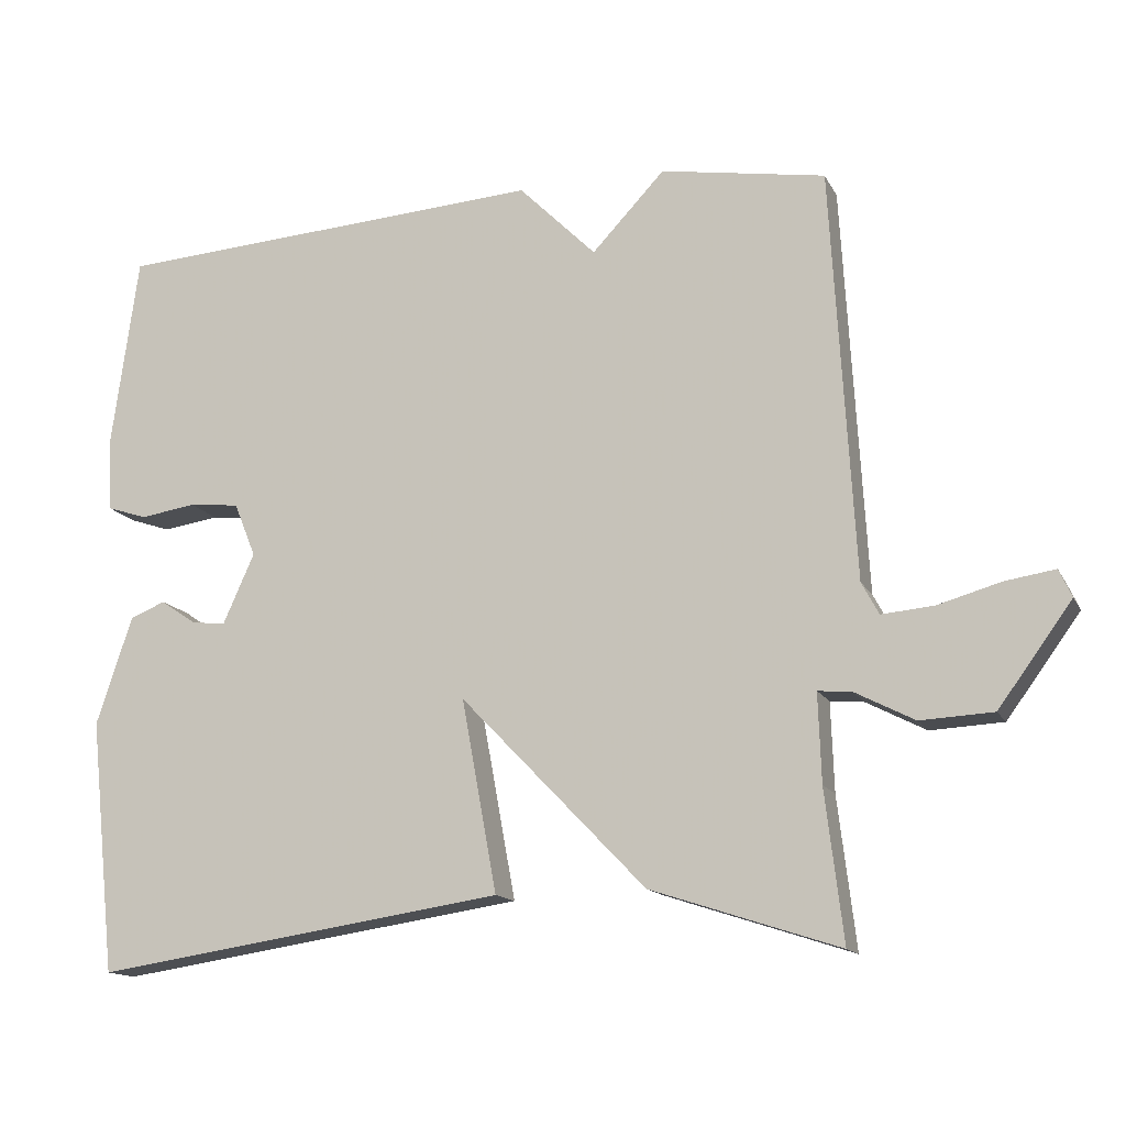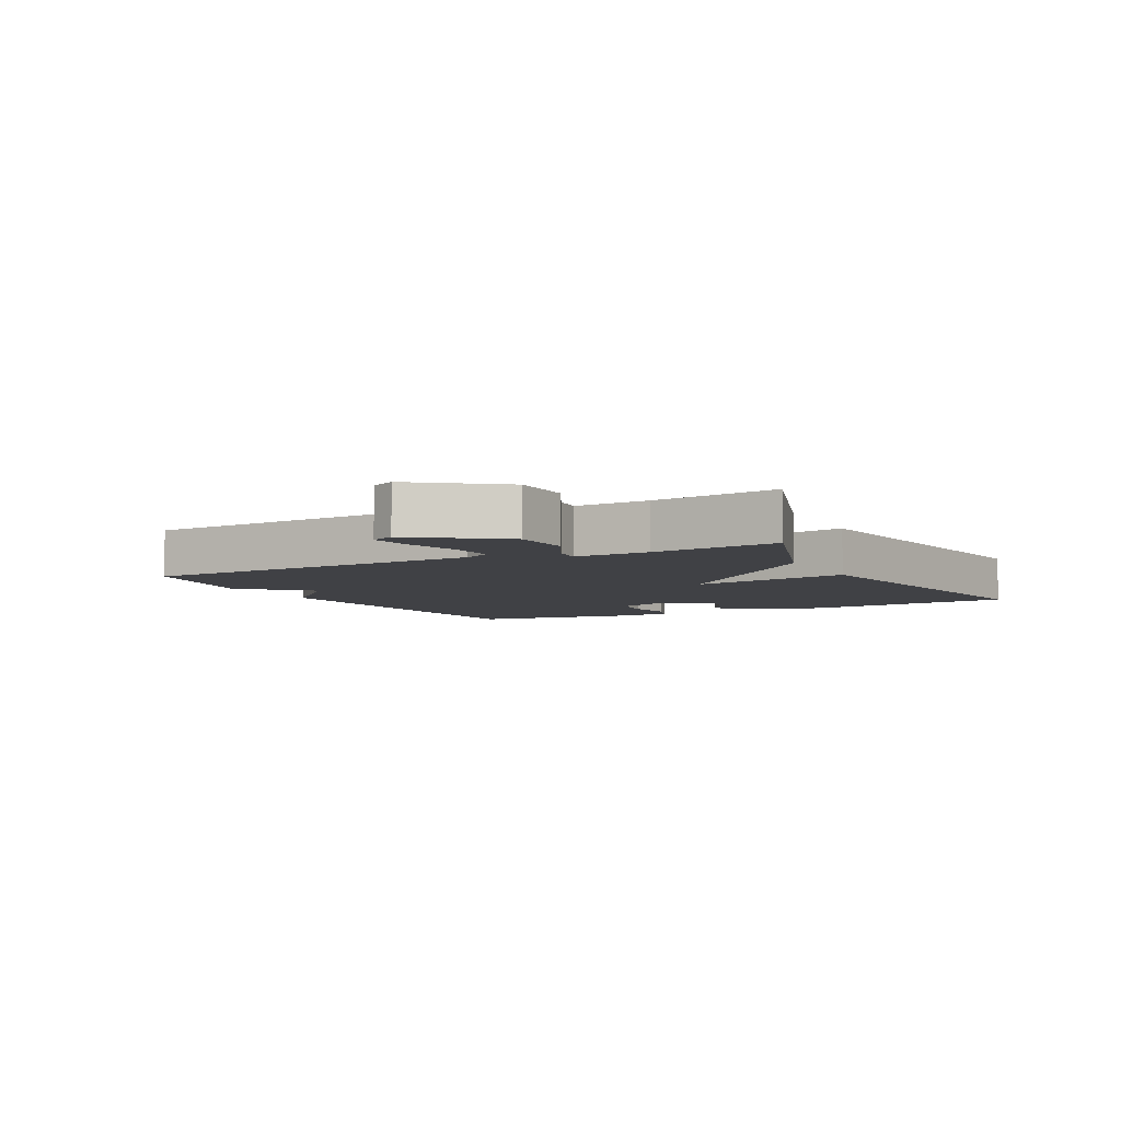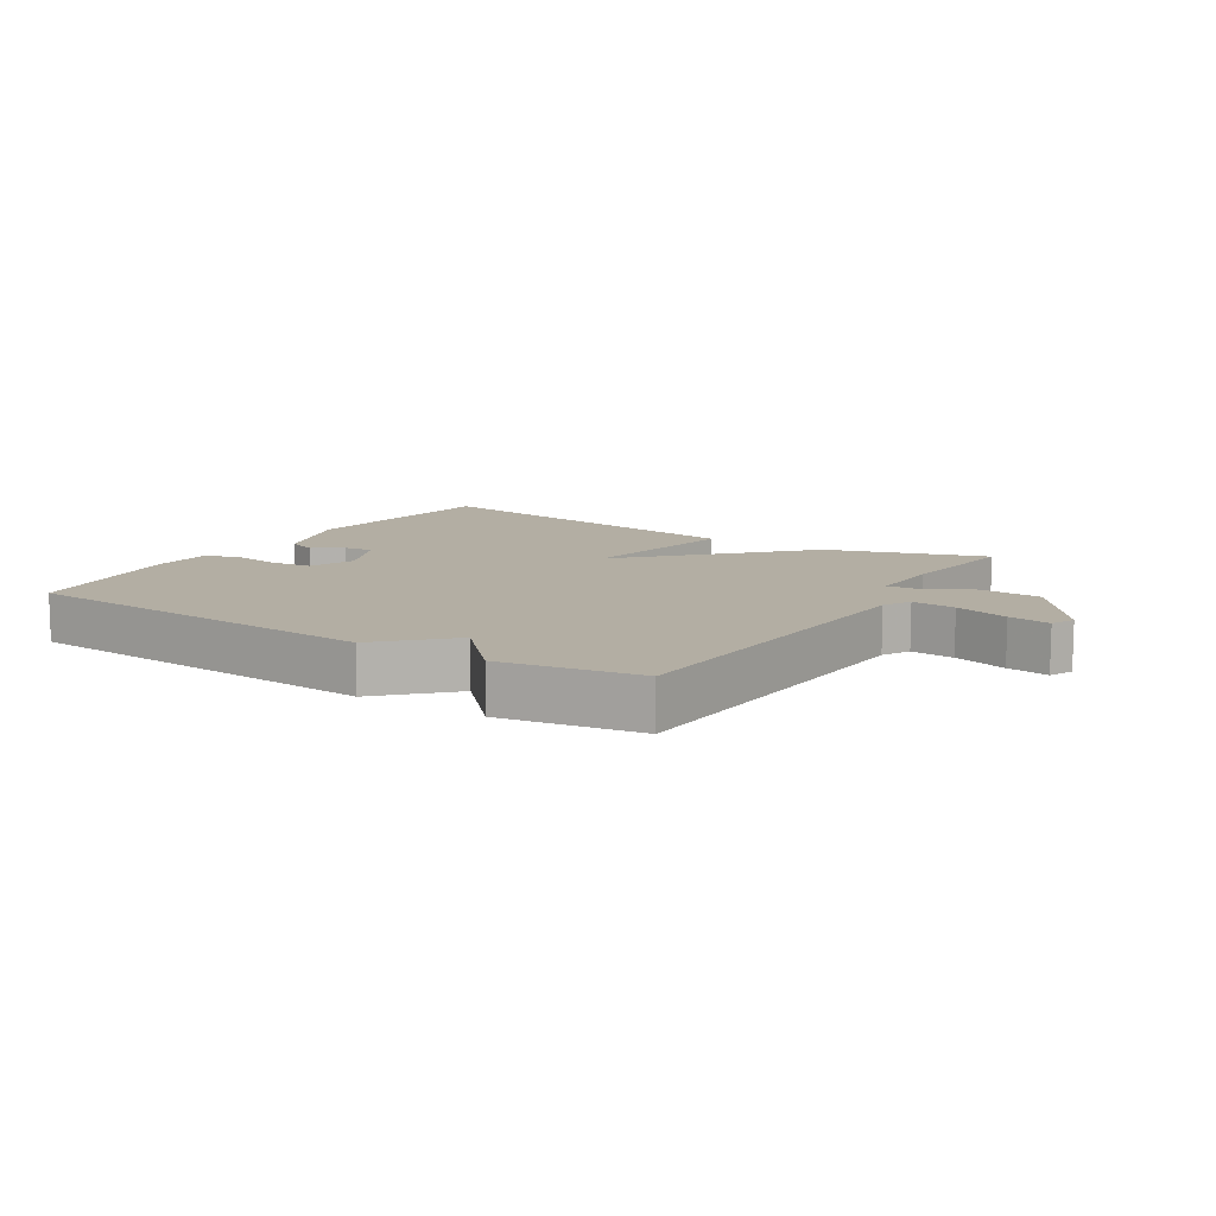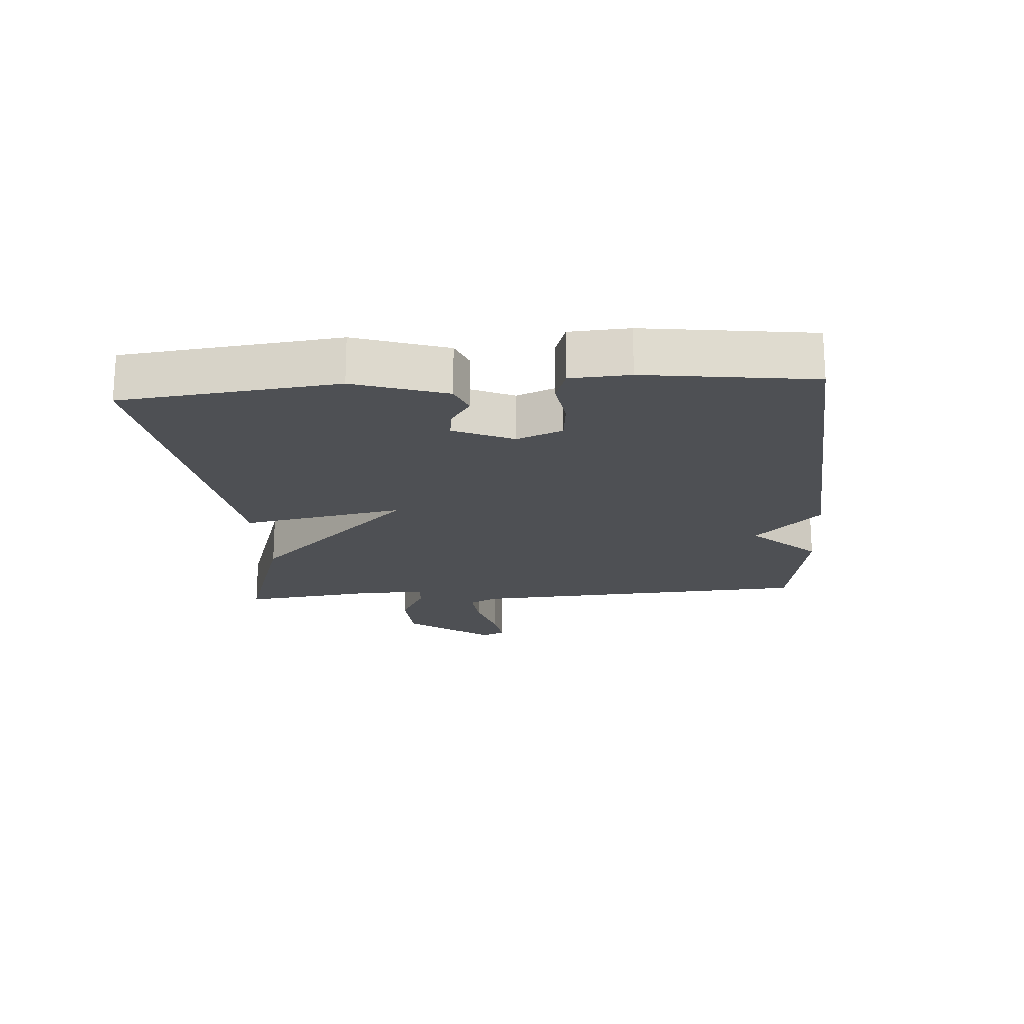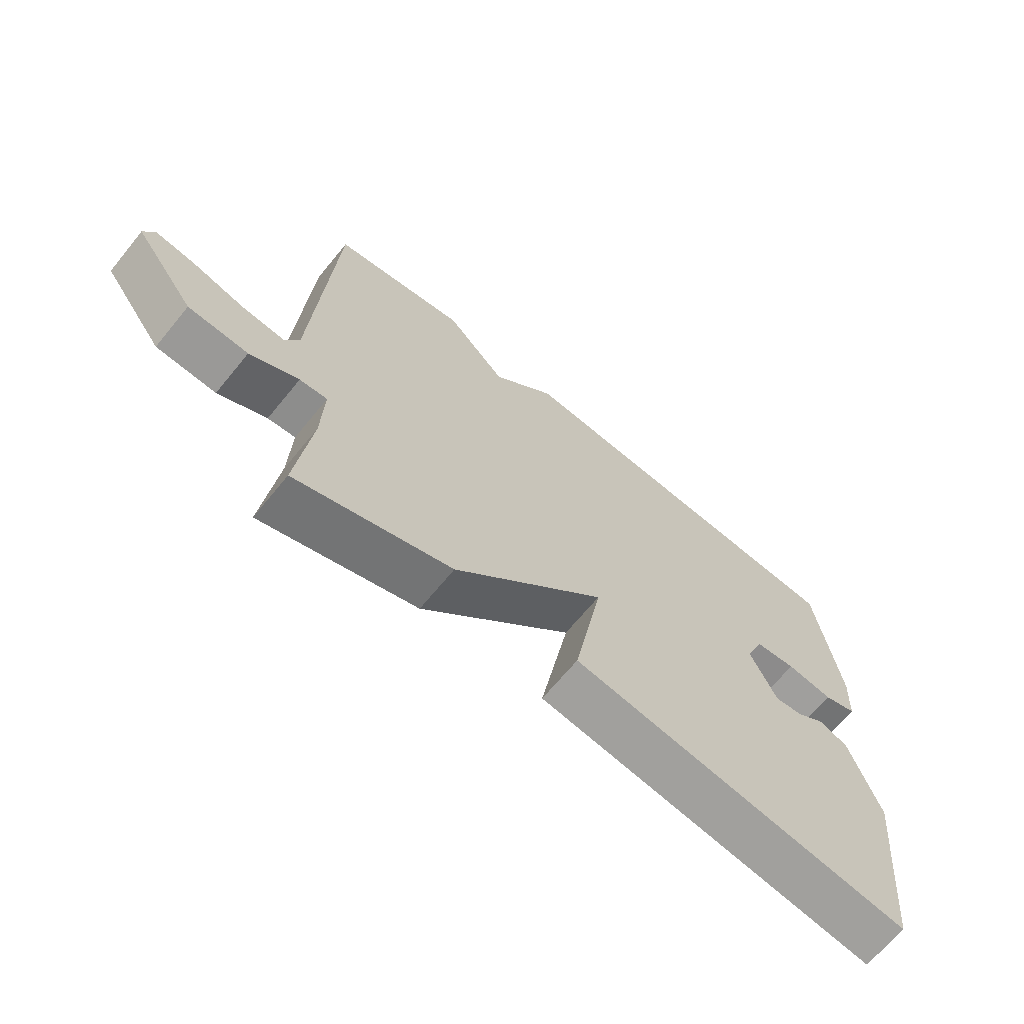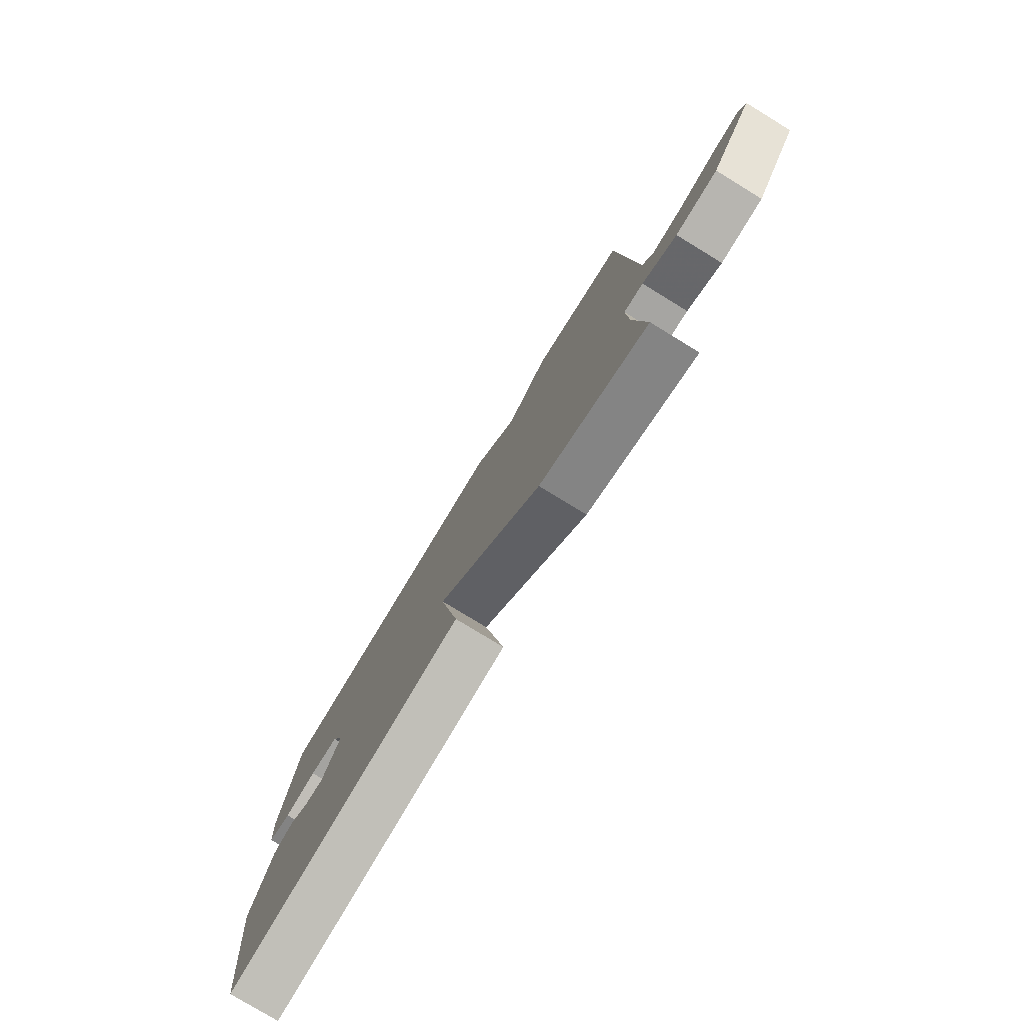
<metadata>
{"format":"obj","ext":"obj","renderer":"f3d","projection":"perspective","resolution":1024,"background":"white","views":[{"elev":-14.3,"azim":19.0,"up":"+Z"},{"elev":-5.8,"azim":117.6,"up":"+Y"},{"elev":10.9,"azim":32.4,"up":"+Y"},{"elev":-19.0,"azim":-85.6,"up":"+Y"},{"elev":-67.4,"azim":140.7,"up":"+Z"},{"elev":-78.5,"azim":58.6,"up":"+Z"}]}
</metadata>
<code>
v 0.5 0.07 -0.5
v 0.249 0.07 -0.418
v 0.002 0.07 -0.162
v 0.049 0.07 -0.418
v -0.5 0.07 -0.5
v -0.536 0.07 -0.162
v -0.488 0.07 -0.017
v -0.441 0.07 0.002
v -0.394 0.07 -0.03
v -0.348 0.07 -0.036
v -0.306 0.07 0.058
v -0.335 0.07 0.13
v -0.402 0.07 0.137
v -0.477 0.07 0.126
v -0.531 0.07 0.144
v -0.536 0.07 0.237
v -0.5 0.07 0.5
v 0.08 0.07 0.537
v 0.183 0.07 0.434
v 0.28 0.07 0.537
v 0.5 0.07 0.5
v 0.531 0.07 -0.048
v 0.554 0.07 -0.091
v 0.623 0.07 -0.085
v 0.708 0.07 -0.061
v 0.774 0.07 -0.051
v 0.791 0.07 -0.088
v 0.693 0.07 -0.222
v 0.596 0.07 -0.227
v 0.517 0.07 -0.186
v 0.472 0.07 -0.182
v 0.476 0.07 -0.3
v 0.5 0 -0.5
v 0.249 0 -0.418
v 0.002 0 -0.162
v 0.049 0 -0.418
v -0.5 0 -0.5
v -0.536 0 -0.162
v -0.488 0 -0.017
v -0.441 0 0.002
v -0.394 0 -0.03
v -0.348 0 -0.036
v -0.306 0 0.058
v -0.335 0 0.13
v -0.402 0 0.137
v -0.477 0 0.126
v -0.531 0 0.144
v -0.536 0 0.237
v -0.5 0 0.5
v 0.08 0 0.537
v 0.183 0 0.434
v 0.28 0 0.537
v 0.5 0 0.5
v 0.531 0 -0.048
v 0.554 0 -0.091
v 0.623 0 -0.085
v 0.708 0 -0.061
v 0.774 0 -0.051
v 0.791 0 -0.088
v 0.693 0 -0.222
v 0.596 0 -0.227
v 0.517 0 -0.186
v 0.472 0 -0.182
v 0.476 0 -0.3
f 28 29 30
f 27 28 30
f 26 27 30
f 25 26 30
f 24 25 30
f 23 24 30 31
f 22 23 31
f 21 22 31
f 20 21 31
f 19 20 31
f 17 18 19
f 16 17 19
f 15 16 19
f 14 15 19
f 13 14 19
f 12 13 19
f 19 31 32
f 12 19 32
f 11 12 32
f 7 8 9
f 6 7 9
f 5 6 9
f 4 5 9
f 3 4 9 10
f 32 1 2 3
f 3 10 11 32
f 62 61 60
f 62 60 59
f 62 59 58
f 62 58 57
f 62 57 56
f 63 62 56 55
f 63 55 54
f 63 54 53
f 63 53 52
f 63 52 51
f 51 50 49
f 51 49 48
f 51 48 47
f 51 47 46
f 51 46 45
f 51 45 44
f 64 63 51
f 64 51 44
f 64 44 43
f 41 40 39
f 41 39 38
f 41 38 37
f 41 37 36
f 42 41 36 35
f 35 34 33 64
f 64 43 42 35
f 1 33 34 2
f 2 34 35 3
f 3 35 36 4
f 4 36 37 5
f 5 37 38 6
f 6 38 39 7
f 7 39 40 8
f 8 40 41 9
f 9 41 42 10
f 10 42 43 11
f 11 43 44 12
f 12 44 45 13
f 13 45 46 14
f 14 46 47 15
f 15 47 48 16
f 16 48 49 17
f 17 49 50 18
f 18 50 51 19
f 19 51 52 20
f 20 52 53 21
f 21 53 54 22
f 22 54 55 23
f 23 55 56 24
f 24 56 57 25
f 25 57 58 26
f 26 58 59 27
f 27 59 60 28
f 28 60 61 29
f 29 61 62 30
f 30 62 63 31
f 31 63 64 32
f 32 64 33 1

</code>
